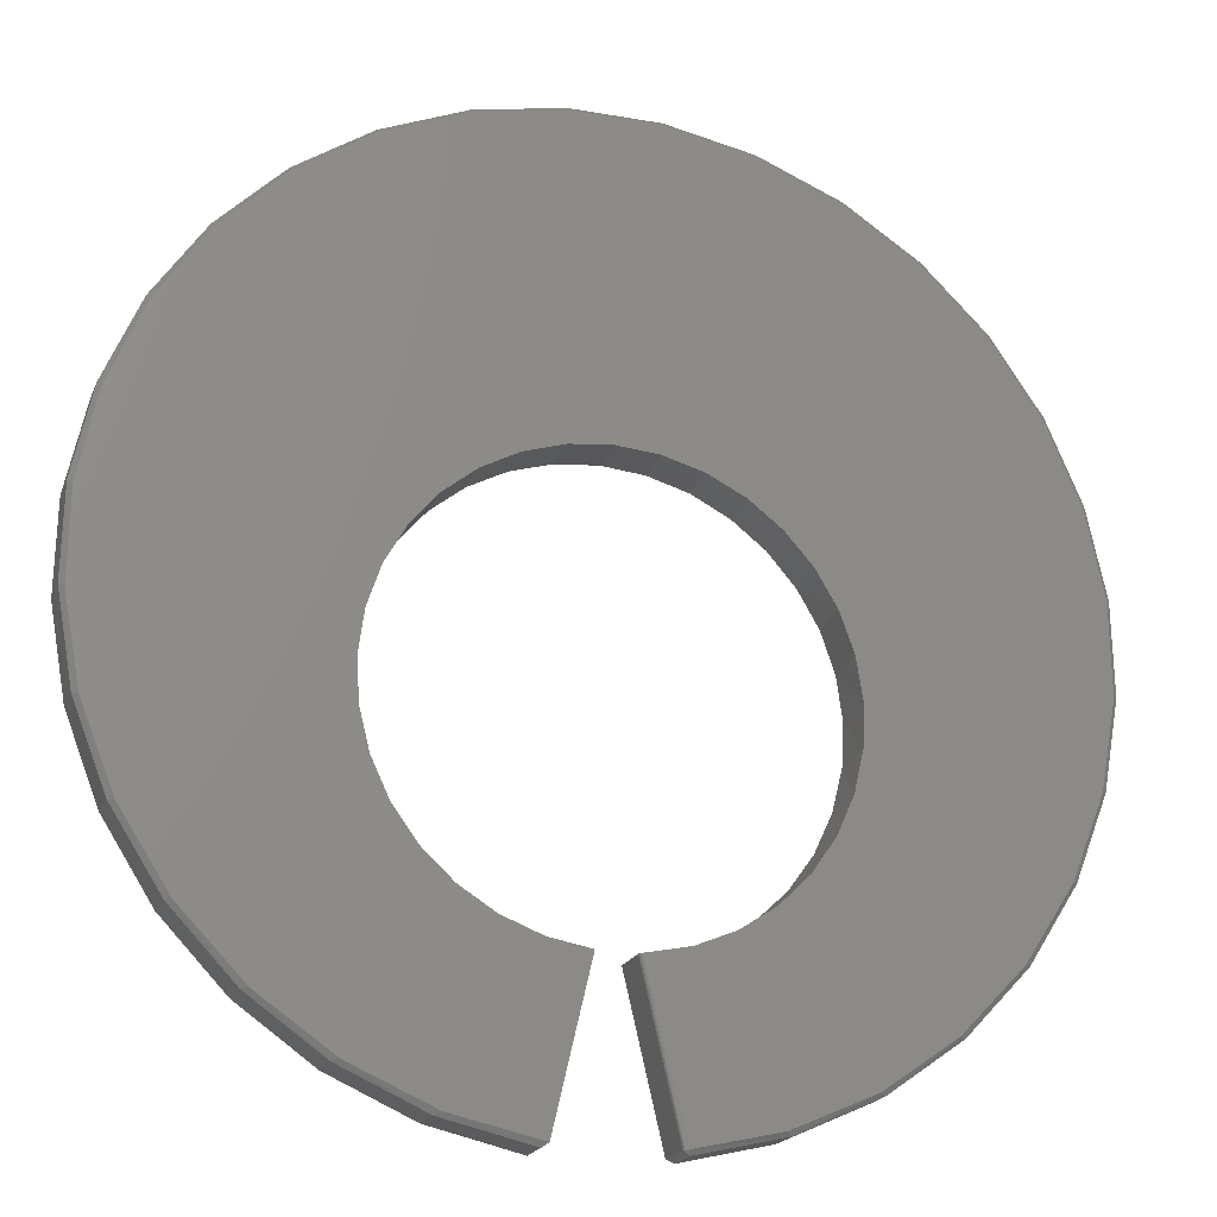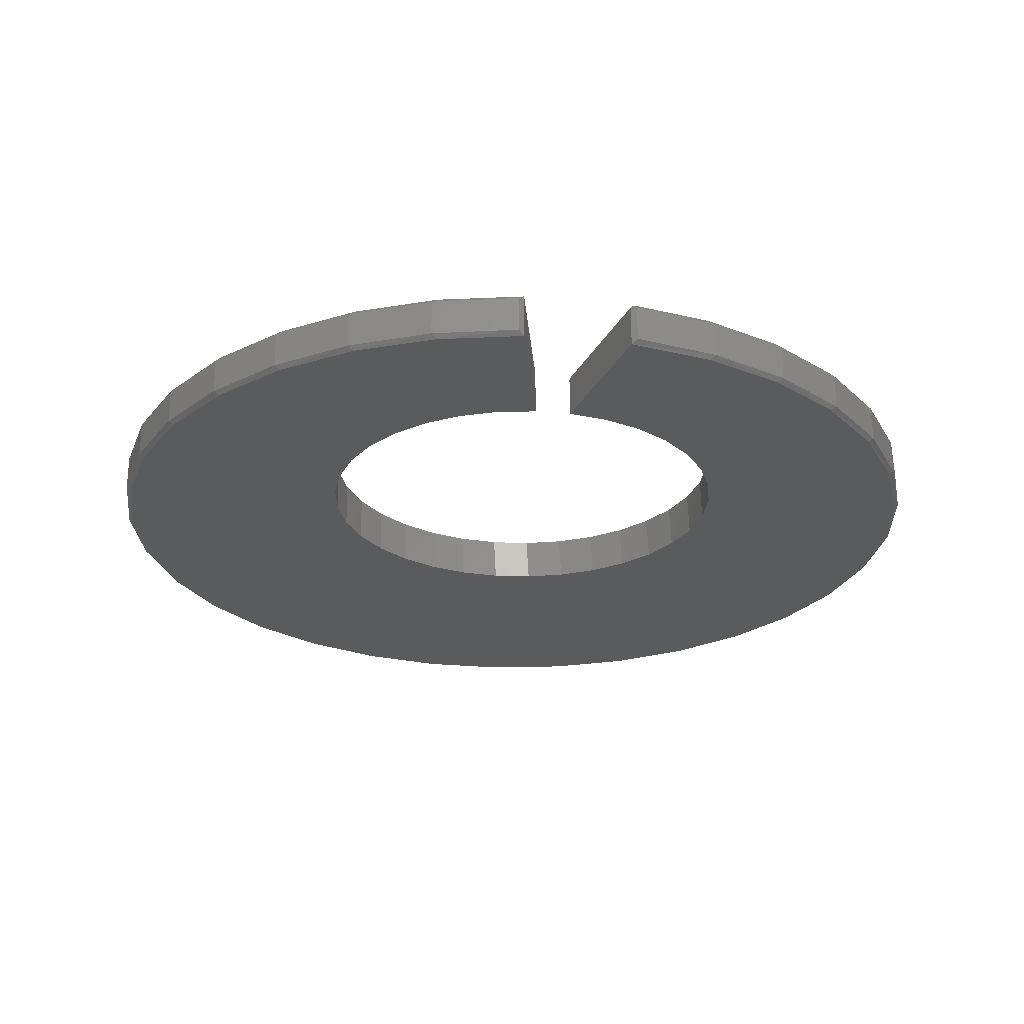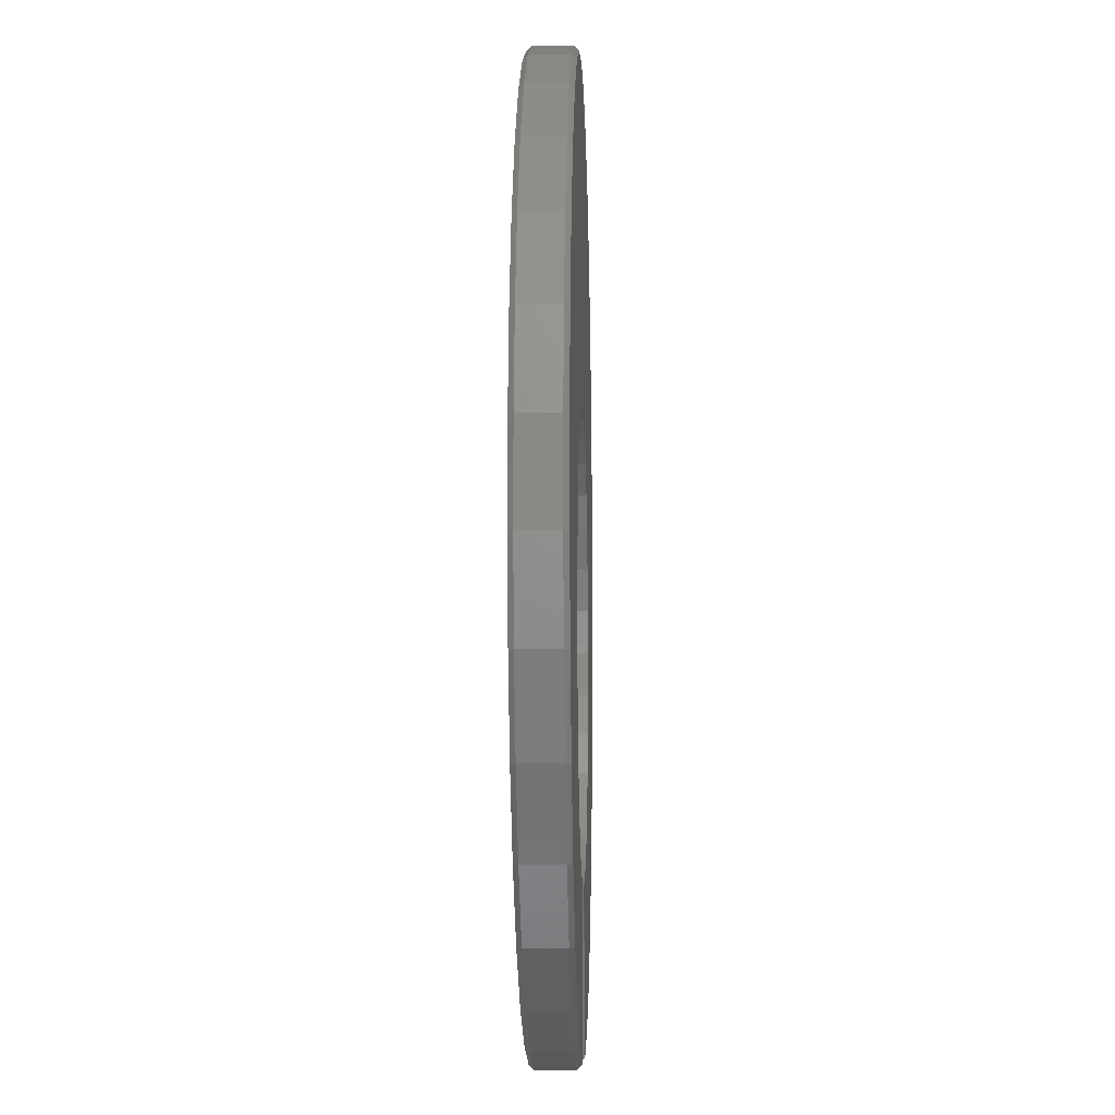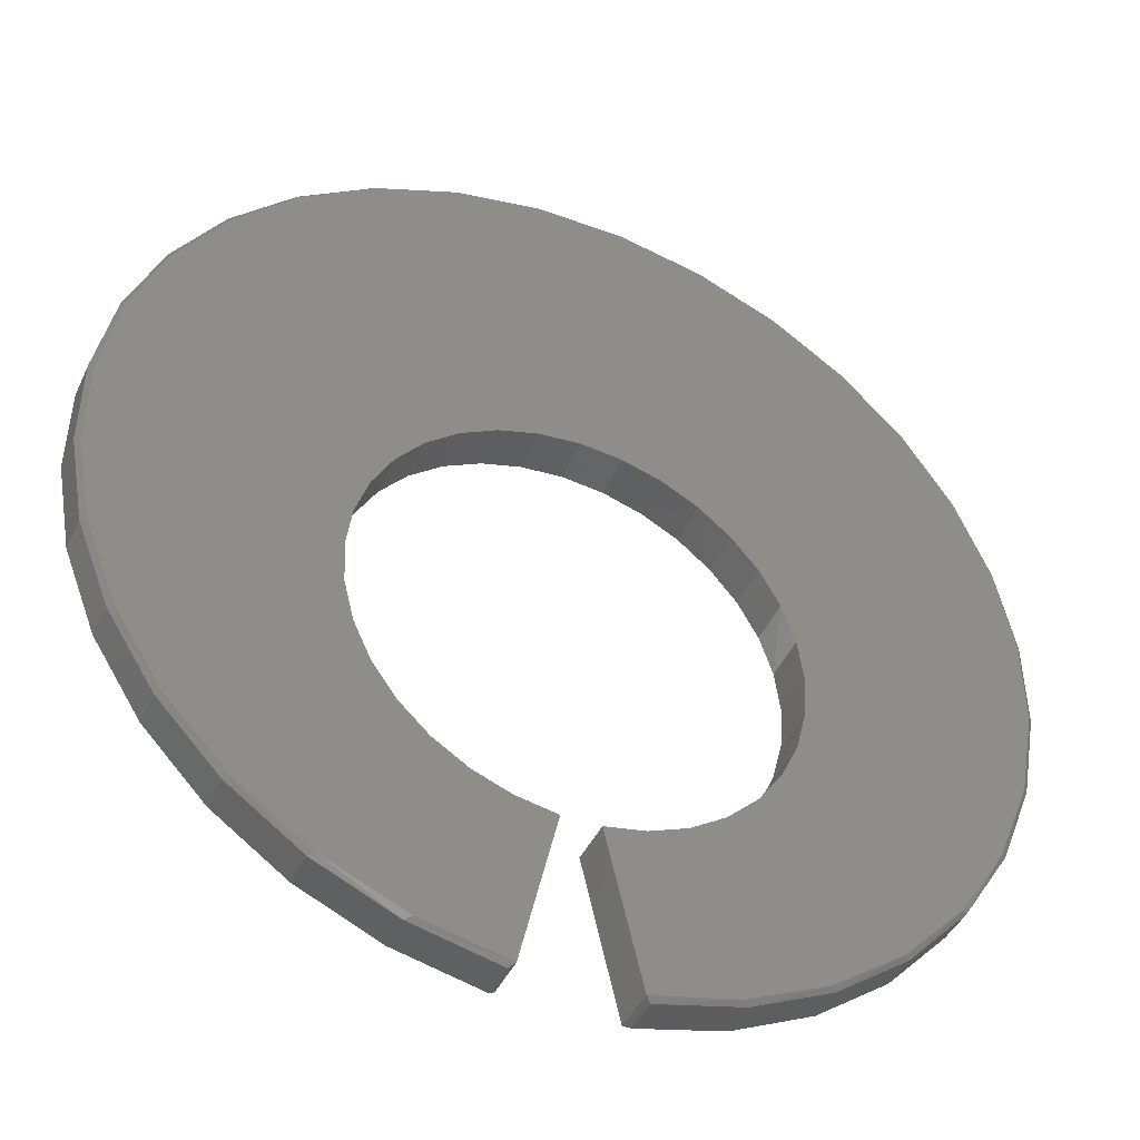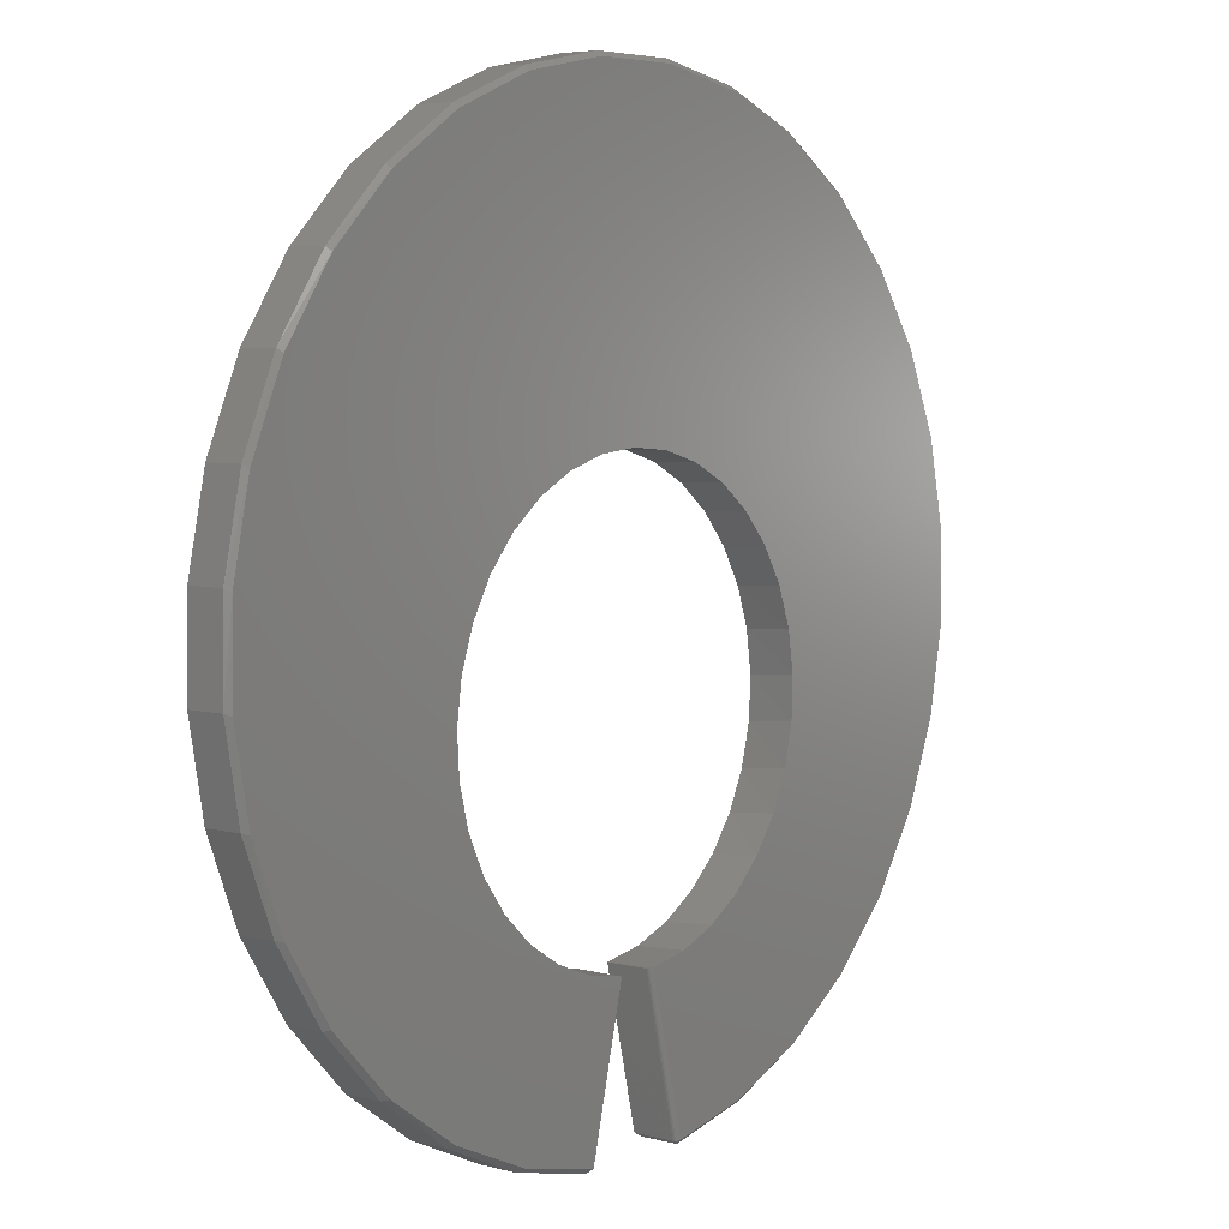
<metadata>
{"format":"stl","ext":"stl","renderer":"f3d","projection":"perspective","resolution":1024,"background":"white","views":[{"elev":-20.1,"azim":-17.9,"up":"+Y"},{"elev":-25.8,"azim":-8.5,"up":"+Z"},{"elev":-7.2,"azim":-88.2,"up":"+Y"},{"elev":-42.8,"azim":156.3,"up":"+Y"},{"elev":5.2,"azim":-50.5,"up":"+Y"}]}
</metadata>
<code>
# stl→obj: 202 verts, 400 faces
v 0.09476 -0.7359 0.03581
v 0.09343 -0.7349 0.03366
v 0.1007 -0.7335 0.03906
v 0.1025 -0.7412 0.03125
v 0.09296 -0.7346 0.03125
v 0.09296 -0.7346 -0.03906
v 0.1025 -0.7412 -0.03125
v -0.003448 0.2558 0.03906
v -0.6686 0.3867 0.03906
v -0.7266 0.2503 0.03906
v -0.07263 0.2484 0.03906
v -0.2007 0.1956 0.03906
v -0.757 0.1052 0.03906
v -0.2549 0.152 0.03906
v -0.2999 0.09893 0.03906
v -0.3443 -0.2335 0.03906
v -0.6772 -0.3266 0.03906
v -0.3148 -0.2965 0.03906
v -0.2739 -0.3528 0.03906
v 0.6696 0.3867 0.03906
v 0.06588 0.2499 0.03906
v 0.7276 0.2503 0.03906
v 0.1328 0.231 0.03906
v 0.6782 -0.3266 0.03906
v 0.3479 -0.2261 0.03906
v 0.3197 -0.2897 0.03906
v 0.28 -0.3468 0.03906
v 0.1722 -0.4338 0.03906
v 0.1079 -0.4604 0.03906
v 0.5979 -0.4512 0.03906
v -0.7588 -0.04303 0.03906
v -0.7319 -0.1888 0.03906
v -0.3654 -0.09661 0.03906
v -0.3562 -0.02765 0.03906
v -0.3341 0.03833 0.03906
v -0.5969 -0.4512 0.03906
v -0.494 -0.5579 0.03906
v -0.09936 -0.4626 0.03906
v -0.1642 -0.4374 0.03906
v -0.2231 -0.4003 0.03906
v 0.758 0.1052 0.03906
v 0.195 0.1998 0.03906
v 0.2502 0.1574 0.03906
v 0.2963 0.1054 0.03906
v 0.3318 0.0455 0.03906
v 0.7598 -0.04303 0.03906
v -0.1392 0.2281 0.03906
v -0.3614 -0.1661 0.03906
v -0.03092 -0.4752 0.03906
v -0.09197 -0.7346 0.03906
v -0.2367 -0.7023 0.03906
v -0.3724 -0.6427 0.03906
v 0.07462 0.7804 0.03906
v -0.07363 0.7804 0.03906
v 0.2201 0.7517 0.03906
v -0.2191 0.7517 0.03906
v 0.3572 0.6954 0.03906
v -0.3562 0.6954 0.03906
v 0.4808 0.6136 0.03906
v -0.4798 0.6136 0.03906
v 0.5863 0.5094 0.03906
v -0.5853 0.5094 0.03906
v 0.366 -0.08874 0.03906
v 0.7329 -0.1888 0.03906
v 0.3553 -0.01999 0.03906
v 0.3635 -0.1583 0.03906
v 0.2303 -0.3955 0.03906
v 0.495 -0.5579 0.03906
v 0.03975 -0.4744 0.03906
v 0.3734 -0.6427 0.03906
v 0.2376 -0.7023 0.03906
v 0.03191 -0.4752 0.03125
v 0.03191 -0.4752 -0.03906
v 0.1006 -0.4626 -0.03906
v 0.03733 -0.4747 0.03868
v -0.136 0.2294 -0.03906
v -0.198 0.1973 -0.03906
v -0.06901 0.2491 -0.03906
v 0.0004934 0.2558 -0.03906
v 0.07 0.2491 -0.03906
v 0.137 0.2294 -0.03906
v 0.199 0.1973 -0.03906
v 0.2538 0.154 -0.03906
v 0.2994 0.1012 -0.03906
v 0.3341 0.04057 -0.03906
v 0.3567 -0.02549 -0.03906
v 0.3663 -0.09465 -0.03906
v 0.3626 -0.1644 -0.03906
v 0.3458 -0.2321 -0.03906
v 0.3164 -0.2955 -0.03906
v 0.2755 -0.3521 -0.03906
v 0.2247 -0.3999 -0.03906
v 0.1656 -0.4372 -0.03906
v 0.03228 -0.4751 0.03362
v 0.03339 -0.475 0.03581
v 0.03513 -0.4749 0.03756
v -0.2528 0.154 -0.03906
v -0.2984 0.1012 -0.03906
v -0.3331 0.04057 -0.03906
v -0.3557 -0.02549 -0.03906
v -0.3653 -0.09465 -0.03906
v -0.3616 -0.1644 -0.03906
v -0.3448 -0.2321 -0.03906
v -0.3154 -0.2955 -0.03906
v -0.2745 -0.3521 -0.03906
v -0.2237 -0.3999 -0.03906
v -0.1646 -0.4372 -0.03906
v -0.0996 -0.4626 -0.03906
v -0.03092 -0.4752 -0.03906
v -0.1015 -0.7412 0.03125
v -0.2468 -0.7072 0.03125
v 0.2478 -0.7072 0.03125
v 0.3838 -0.6458 0.03125
v -0.3828 -0.6458 0.03125
v 0.5054 -0.5593 0.03125
v 0.608 -0.451 0.03125
v 0.6878 -0.325 0.03125
v 0.7418 -0.1859 0.03125
v 0.768 -0.03895 0.03125
v 0.675 0.3932 0.03125
v 0.5907 0.5163 0.03125
v 0.7339 0.2561 0.03125
v 0.7653 0.1102 0.03125
v 0.2215 0.7594 0.03125
v 0.3596 0.7029 0.03125
v 0.4842 0.6209 0.03125
v -0.2205 0.7594 0.03125
v -0.3586 0.7029 0.03125
v -0.07411 0.7882 0.03125
v 0.0751 0.7882 0.03125
v -0.674 0.3932 0.03125
v -0.7329 0.2561 0.03125
v -0.5897 0.5163 0.03125
v -0.4832 0.6209 0.03125
v -0.5044 -0.5593 0.03125
v -0.607 -0.451 0.03125
v -0.6868 -0.325 0.03125
v -0.7408 -0.1859 0.03125
v -0.767 -0.03895 0.03125
v -0.7643 0.1102 0.03125
v -0.757 0.1052 -0.03906
v -0.6772 -0.3266 -0.03906
v 0.6696 0.3867 -0.03906
v 0.7276 0.2503 -0.03906
v 0.758 0.1052 -0.03906
v 0.6782 -0.3266 -0.03906
v 0.5979 -0.4512 -0.03906
v 0.495 -0.5579 -0.03906
v -0.7588 -0.04303 -0.03906
v -0.7319 -0.1888 -0.03906
v -0.5969 -0.4512 -0.03906
v -0.494 -0.5579 -0.03906
v -0.7266 0.2503 -0.03906
v -0.6686 0.3867 -0.03906
v -0.5853 0.5094 -0.03906
v 0.5863 0.5094 -0.03906
v -0.4798 0.6136 -0.03906
v 0.4808 0.6136 -0.03906
v -0.3562 0.6954 -0.03906
v 0.3572 0.6954 -0.03906
v -0.2191 0.7517 -0.03906
v 0.2201 0.7517 -0.03906
v -0.07363 0.7804 -0.03906
v 0.07462 0.7804 -0.03906
v -0.09195 -0.7345 -0.03906
v -0.2367 -0.7023 -0.03906
v -0.3724 -0.6427 -0.03906
v 0.7598 -0.04303 -0.03906
v 0.7329 -0.1888 -0.03906
v 0.3734 -0.6427 -0.03906
v 0.2376 -0.7023 -0.03906
v -0.1015 -0.7412 -0.03125
v -0.2468 -0.7072 -0.03125
v -0.3828 -0.6458 -0.03125
v -0.5044 -0.5593 -0.03125
v -0.607 -0.451 -0.03125
v -0.6868 -0.325 -0.03125
v -0.7408 -0.1859 -0.03125
v -0.767 -0.03895 -0.03125
v -0.7643 0.1102 -0.03125
v -0.7329 0.2561 -0.03125
v -0.674 0.3932 -0.03125
v -0.5897 0.5163 -0.03125
v -0.4832 0.6209 -0.03125
v -0.3586 0.7029 -0.03125
v -0.2205 0.7594 -0.03125
v -0.07411 0.7882 -0.03125
v 0.0751 0.7882 -0.03125
v 0.2215 0.7594 -0.03125
v 0.3596 0.7029 -0.03125
v 0.4842 0.6209 -0.03125
v 0.5907 0.5163 -0.03125
v 0.675 0.3932 -0.03125
v 0.7339 0.2561 -0.03125
v 0.7653 0.1102 -0.03125
v 0.768 -0.03895 -0.03125
v 0.7418 -0.1859 -0.03125
v 0.6878 -0.325 -0.03125
v 0.608 -0.451 -0.03125
v 0.5054 -0.5593 -0.03125
v 0.3838 -0.6458 -0.03125
v 0.2478 -0.7072 -0.03125
f 1 2 3
f 4 3 2
f 4 2 5
f 4 5 6
f 4 6 7
f 8 9 10
f 8 10 11
f 12 13 14
f 14 13 15
f 16 17 18
f 18 17 19
f 20 8 21
f 20 21 22
f 22 21 23
f 24 25 26
f 26 27 24
f 28 29 30
f 31 32 33
f 31 33 34
f 31 34 35
f 31 35 15
f 31 15 13
f 36 37 38
f 36 38 39
f 36 39 40
f 36 40 19
f 36 19 17
f 41 22 23
f 41 23 42
f 41 42 43
f 41 43 44
f 41 44 45
f 41 45 46
f 13 12 10
f 10 12 47
f 10 47 11
f 17 16 32
f 32 16 48
f 32 48 33
f 49 38 50
f 50 38 37
f 50 37 51
f 51 37 52
f 53 54 55
f 55 54 56
f 55 56 57
f 57 56 58
f 57 58 59
f 59 58 60
f 59 60 61
f 61 60 62
f 61 62 20
f 20 62 9
f 20 9 8
f 63 64 65
f 65 64 46
f 65 46 45
f 25 24 66
f 66 24 64
f 66 64 63
f 24 27 30
f 30 27 67
f 30 67 28
f 30 29 68
f 68 29 69
f 68 69 70
f 70 69 3
f 70 3 71
f 72 73 5
f 5 73 6
f 29 74 69
f 74 75 69
f 76 47 77
f 11 47 76
f 78 11 76
f 8 11 78
f 79 8 78
f 21 8 79
f 80 21 79
f 23 21 80
f 81 23 80
f 42 23 81
f 82 42 81
f 43 42 82
f 83 43 82
f 44 43 83
f 84 44 83
f 45 44 84
f 85 45 84
f 65 45 85
f 86 65 85
f 63 65 86
f 87 63 86
f 66 63 87
f 88 66 87
f 25 66 88
f 89 25 88
f 26 25 89
f 90 26 89
f 27 26 90
f 91 27 90
f 67 27 91
f 92 67 91
f 28 67 92
f 93 28 92
f 29 28 93
f 74 29 93
f 94 95 72
f 73 72 95
f 73 95 96
f 73 96 75
f 73 75 74
f 47 12 77
f 77 12 14
f 77 14 97
f 97 14 15
f 97 15 98
f 98 15 35
f 98 35 99
f 99 35 34
f 99 34 100
f 100 34 33
f 100 33 101
f 101 33 48
f 101 48 102
f 102 48 16
f 102 16 103
f 103 16 18
f 103 18 104
f 104 18 19
f 104 19 105
f 105 19 40
f 105 40 106
f 106 40 39
f 106 39 107
f 107 39 38
f 107 38 108
f 108 38 49
f 108 49 109
f 50 51 110
f 51 111 110
f 112 113 70
f 70 113 68
f 52 37 114
f 52 111 51
f 52 114 111
f 70 71 112
f 112 71 3
f 112 3 4
f 113 115 68
f 68 115 116
f 68 116 30
f 30 116 117
f 30 117 24
f 24 117 118
f 24 118 64
f 64 118 119
f 64 119 46
f 22 120 20
f 20 120 121
f 20 121 61
f 120 22 122
f 122 22 41
f 122 41 123
f 123 41 46
f 123 46 119
f 57 124 55
f 124 57 125
f 125 57 59
f 125 59 126
f 126 59 61
f 126 61 121
f 54 127 56
f 56 127 128
f 56 128 58
f 127 54 129
f 129 54 53
f 129 53 130
f 130 53 55
f 130 55 124
f 62 131 9
f 9 131 132
f 9 132 10
f 131 62 133
f 133 62 60
f 133 60 134
f 134 60 58
f 134 58 128
f 114 37 135
f 135 37 36
f 135 36 136
f 136 36 17
f 136 17 137
f 137 17 32
f 137 32 138
f 138 32 31
f 138 31 139
f 139 31 13
f 139 13 140
f 140 13 10
f 140 10 132
f 69 75 3
f 1 3 75
f 1 75 96
f 1 96 95
f 1 95 94
f 1 94 2
f 2 94 5
f 5 94 72
f 97 141 77
f 98 141 97
f 104 142 103
f 105 142 104
f 79 143 144
f 144 80 79
f 83 82 145
f 145 84 83
f 146 91 90
f 147 74 93
f 74 147 148
f 149 141 98
f 149 98 99
f 149 99 100
f 149 100 101
f 149 101 150
f 151 142 105
f 151 105 106
f 151 106 107
f 151 107 108
f 151 108 152
f 78 153 79
f 79 153 154
f 79 154 143
f 143 154 155
f 143 155 156
f 156 155 157
f 156 157 158
f 158 157 159
f 158 159 160
f 160 159 161
f 160 161 162
f 162 161 163
f 162 163 164
f 78 76 153
f 153 76 77
f 153 77 141
f 101 102 150
f 150 102 103
f 150 103 142
f 109 165 108
f 108 165 152
f 165 166 152
f 152 166 167
f 80 144 81
f 81 144 145
f 81 145 82
f 86 85 168
f 168 85 84
f 168 84 145
f 88 87 169
f 169 87 86
f 169 86 168
f 90 89 146
f 146 89 88
f 146 88 169
f 93 92 147
f 147 92 91
f 147 91 146
f 74 148 73
f 73 148 6
f 148 170 6
f 6 170 171
f 172 110 173
f 173 110 111
f 173 111 174
f 174 111 114
f 174 114 175
f 175 114 135
f 175 135 176
f 176 135 136
f 176 136 177
f 177 136 137
f 177 137 178
f 178 137 138
f 178 138 179
f 179 138 139
f 179 139 180
f 180 139 140
f 180 140 181
f 181 140 132
f 181 132 182
f 182 132 131
f 182 131 183
f 183 131 133
f 183 133 184
f 184 133 134
f 184 134 185
f 185 134 128
f 185 128 186
f 186 128 127
f 186 127 187
f 187 127 129
f 187 129 188
f 188 129 130
f 188 130 189
f 189 130 124
f 189 124 190
f 190 124 125
f 190 125 191
f 191 125 126
f 191 126 192
f 192 126 121
f 192 121 193
f 193 121 120
f 193 120 194
f 194 120 122
f 194 122 195
f 195 122 123
f 195 123 196
f 196 123 119
f 196 119 197
f 197 119 118
f 197 118 198
f 198 118 117
f 198 117 199
f 199 117 116
f 199 116 200
f 200 116 115
f 200 115 201
f 201 115 113
f 201 113 202
f 202 113 112
f 202 112 7
f 7 112 4
f 50 165 49
f 49 165 109
f 172 166 165
f 172 173 166
f 170 201 202
f 148 201 170
f 174 152 167
f 166 173 167
f 173 174 167
f 7 6 202
f 202 6 171
f 202 171 170
f 168 196 169
f 169 196 197
f 169 197 146
f 146 197 198
f 146 198 147
f 147 198 199
f 147 199 148
f 148 199 200
f 148 200 201
f 156 192 143
f 143 192 193
f 143 193 144
f 144 193 194
f 144 194 145
f 145 194 195
f 145 195 168
f 168 195 196
f 162 189 160
f 160 189 190
f 160 190 158
f 158 190 191
f 158 191 156
f 156 191 192
f 159 185 161
f 161 185 186
f 161 186 163
f 163 186 187
f 163 187 164
f 164 187 188
f 164 188 162
f 162 188 189
f 153 181 154
f 154 181 182
f 154 182 155
f 155 182 183
f 155 183 157
f 157 183 184
f 157 184 159
f 159 184 185
f 181 153 180
f 180 153 141
f 180 141 179
f 179 141 149
f 179 149 178
f 178 149 150
f 178 150 177
f 177 150 142
f 177 142 176
f 176 142 151
f 176 151 175
f 175 151 152
f 175 152 174
f 165 50 172
f 172 50 110

</code>
